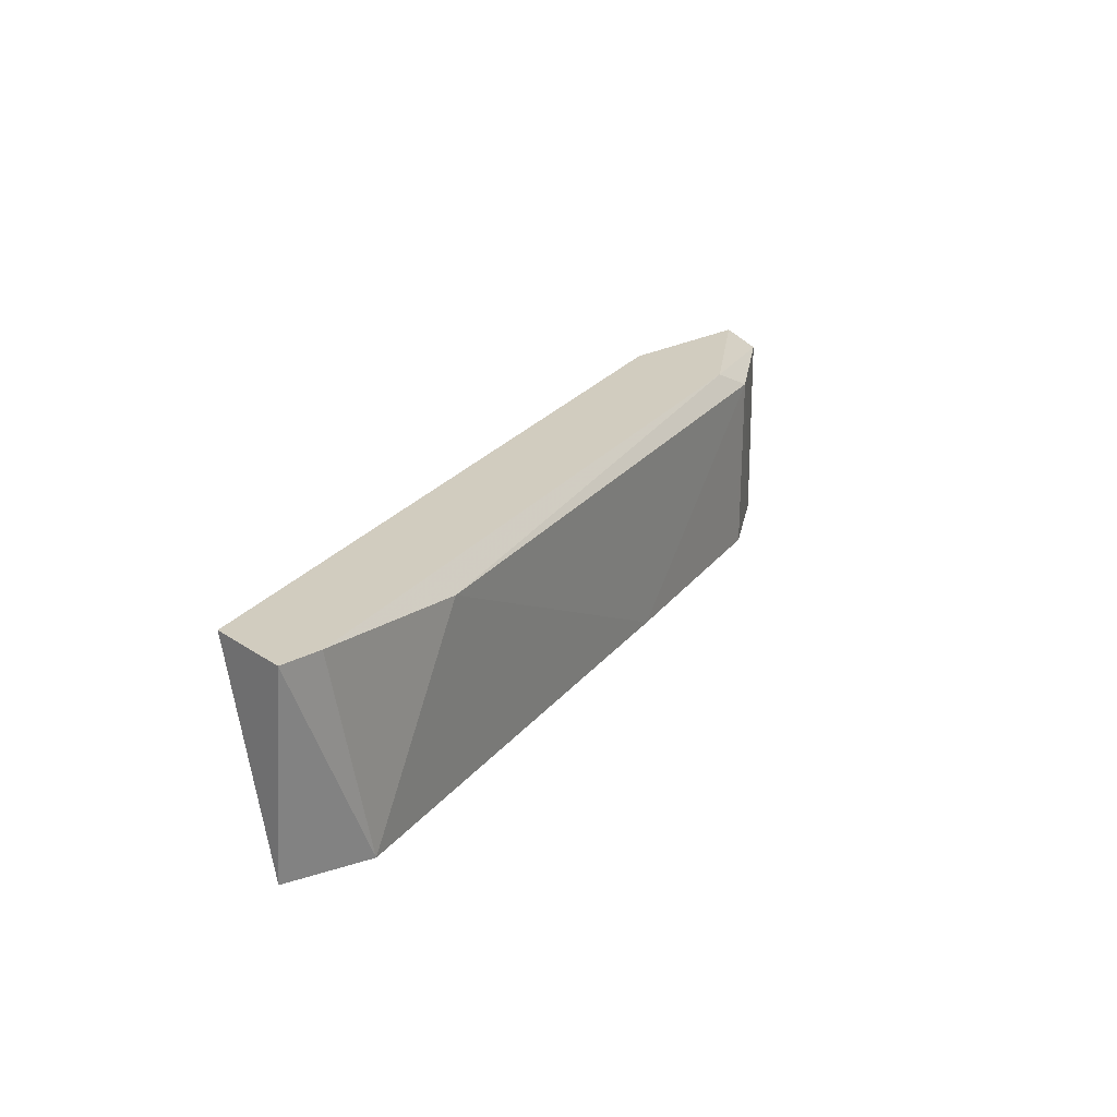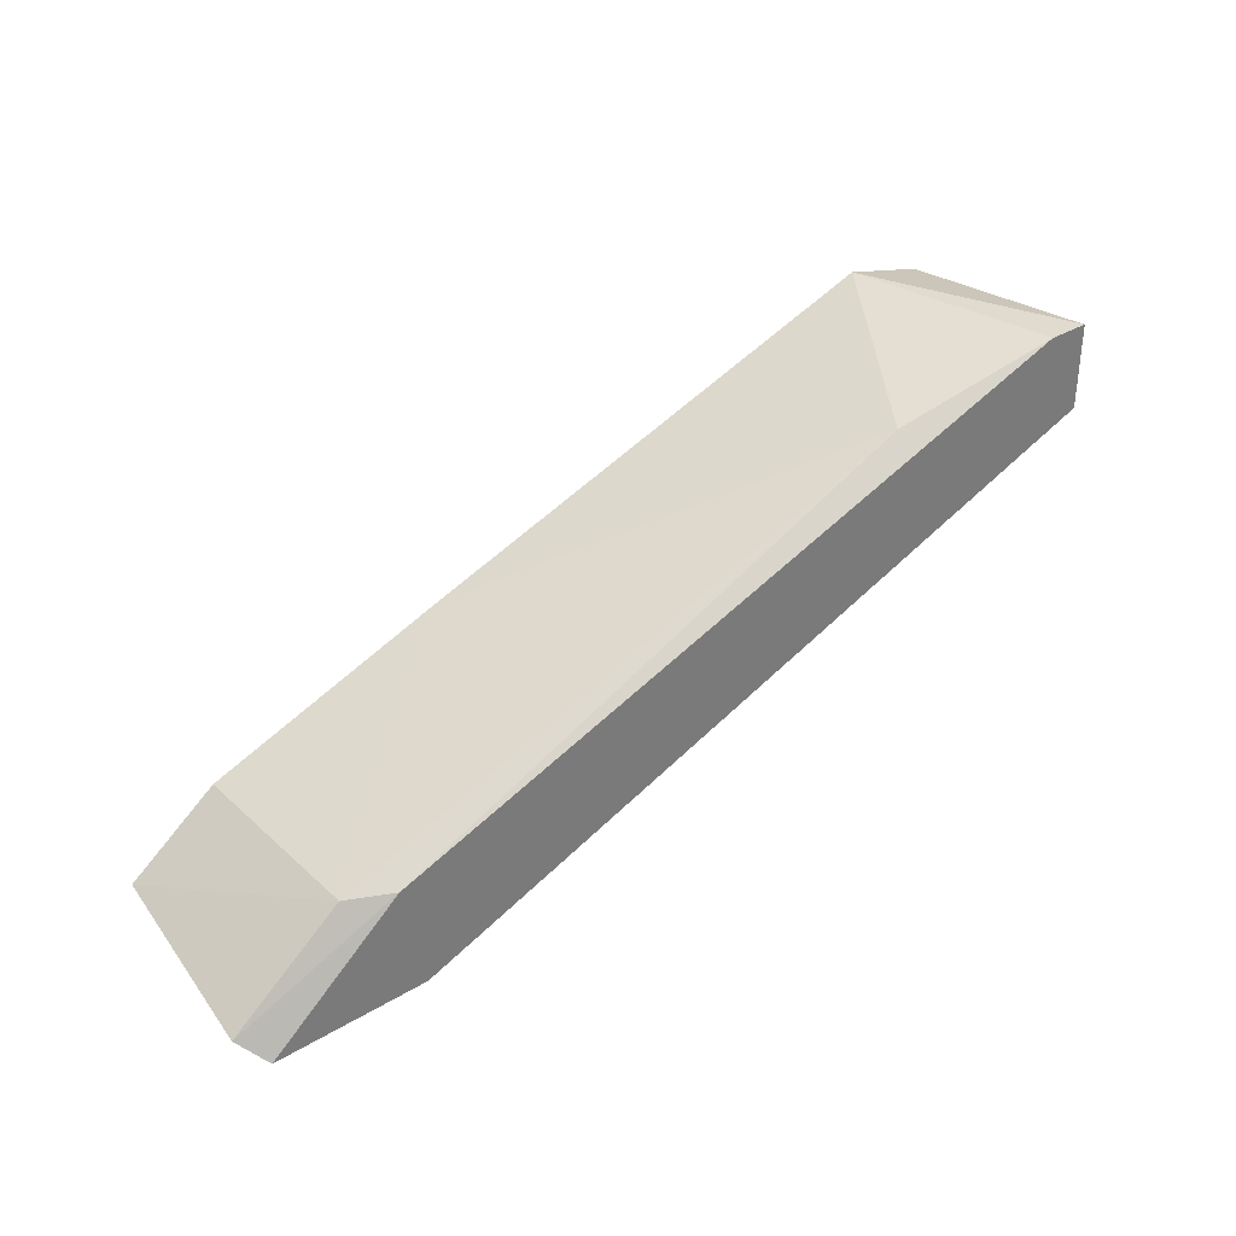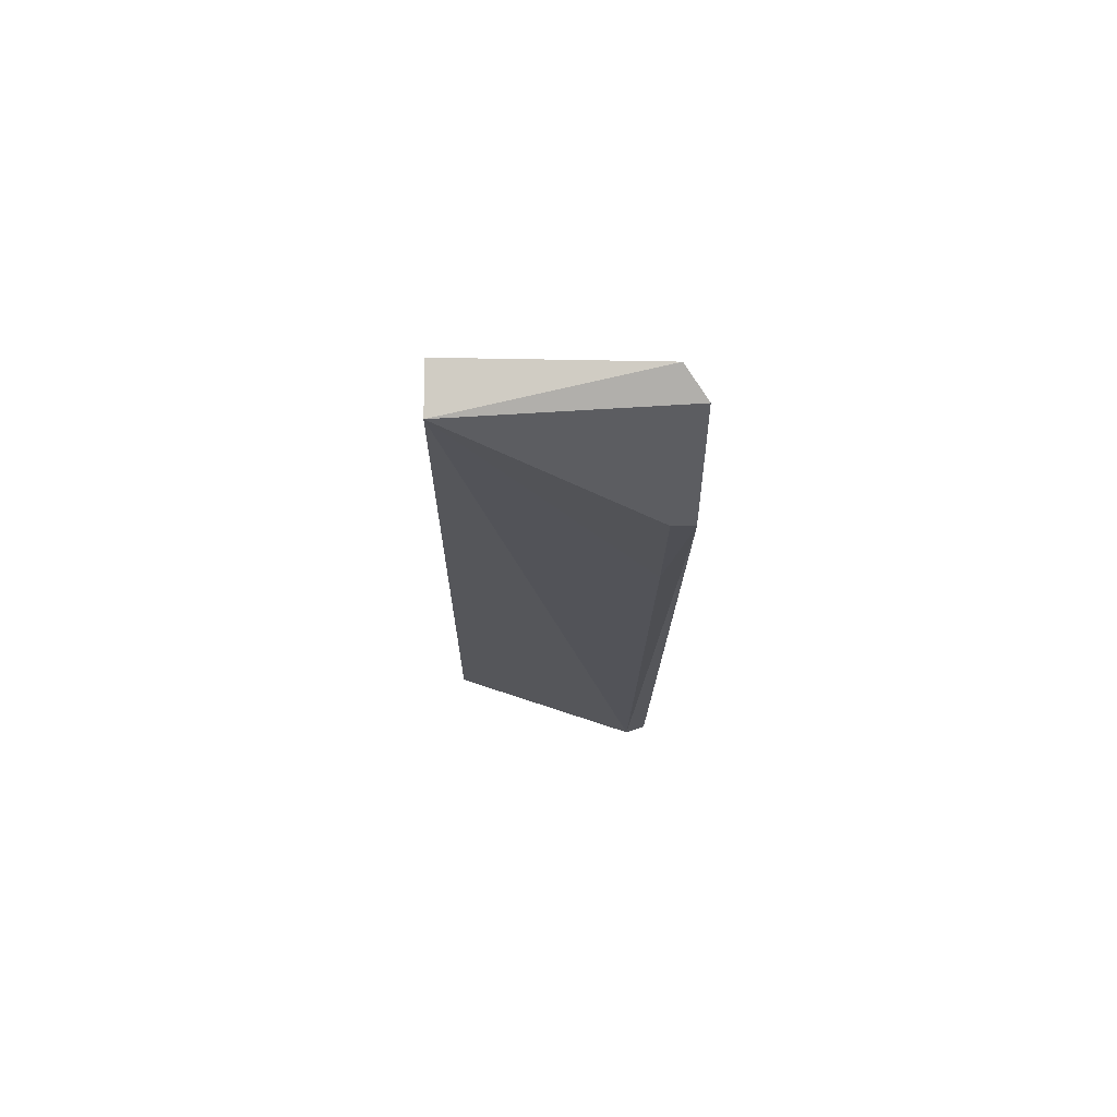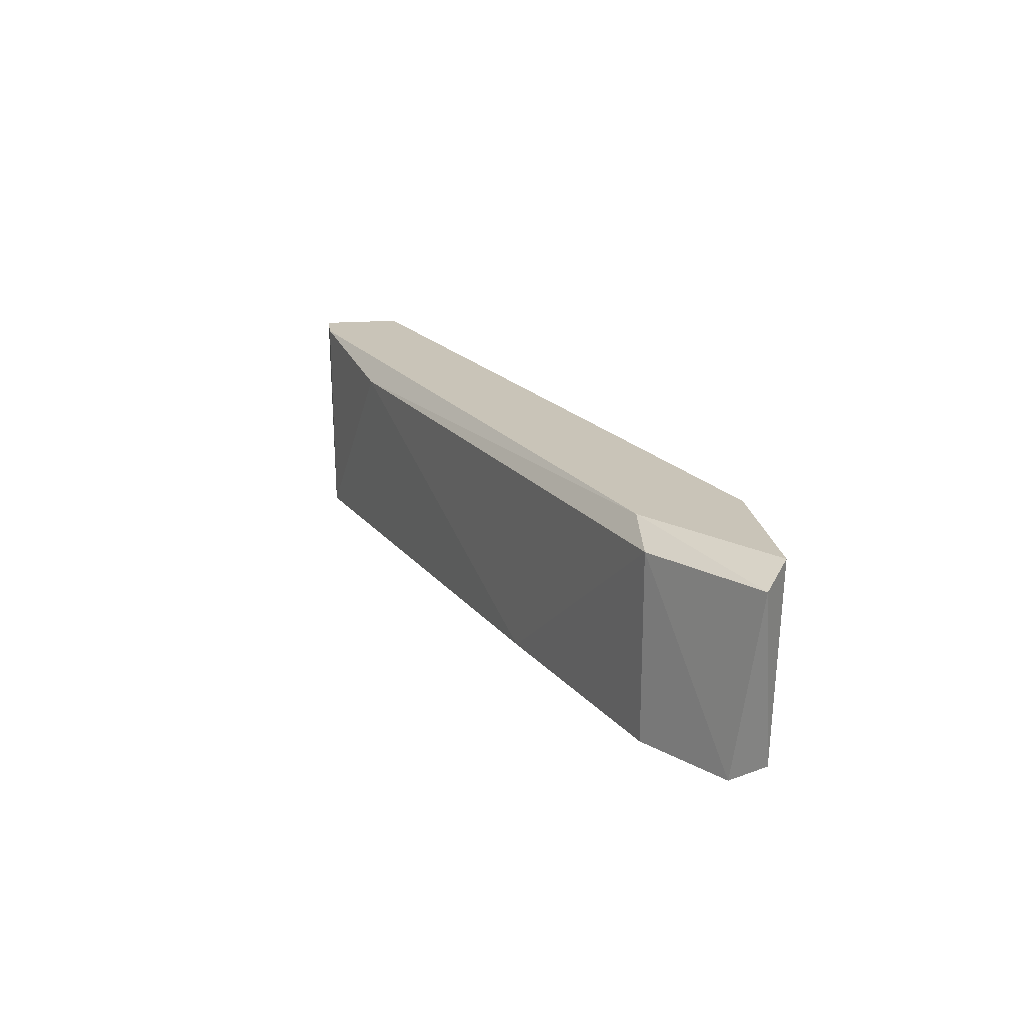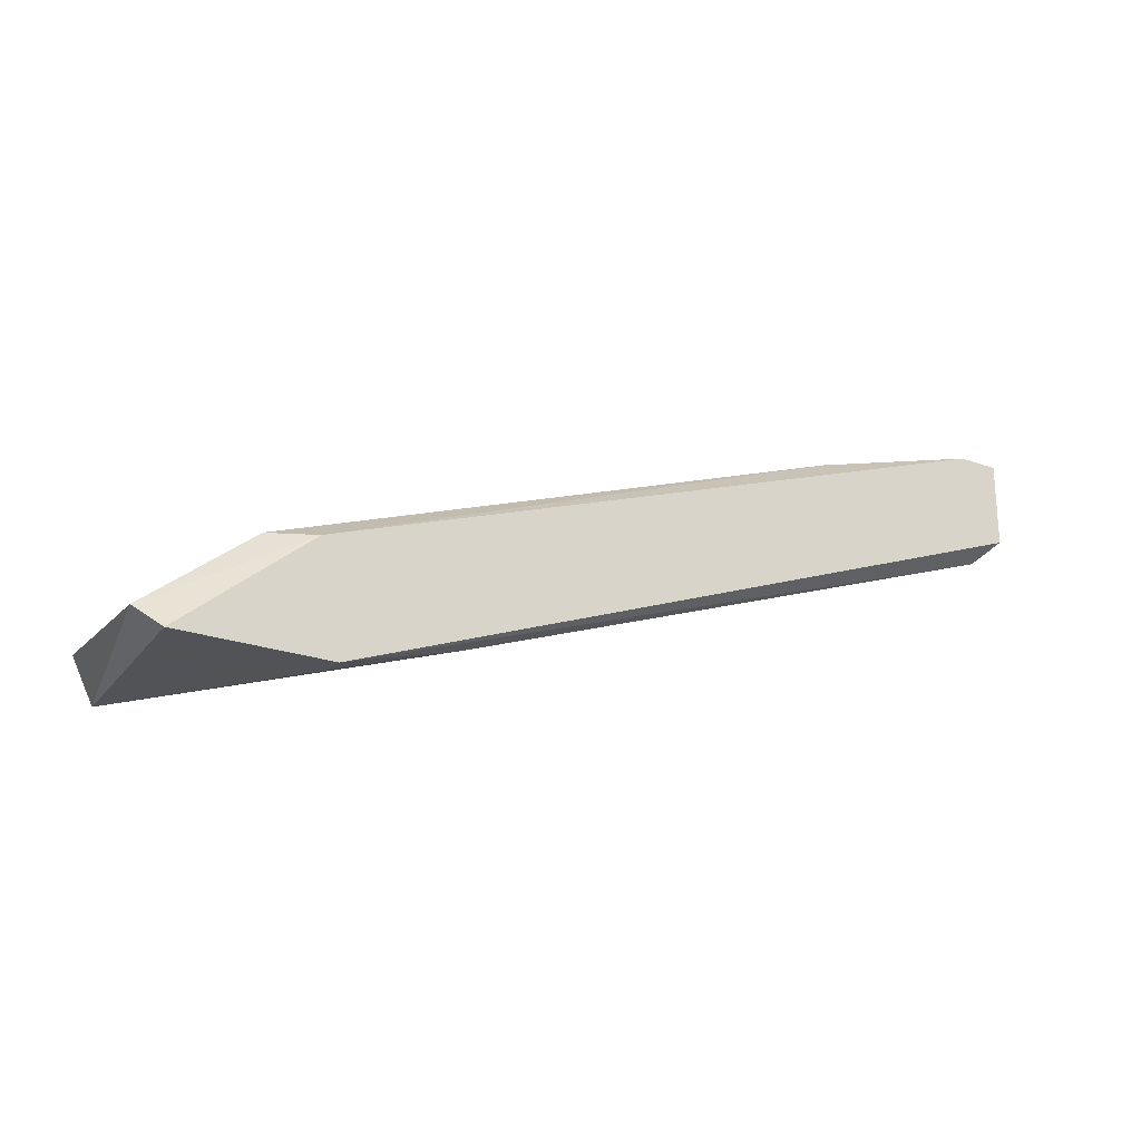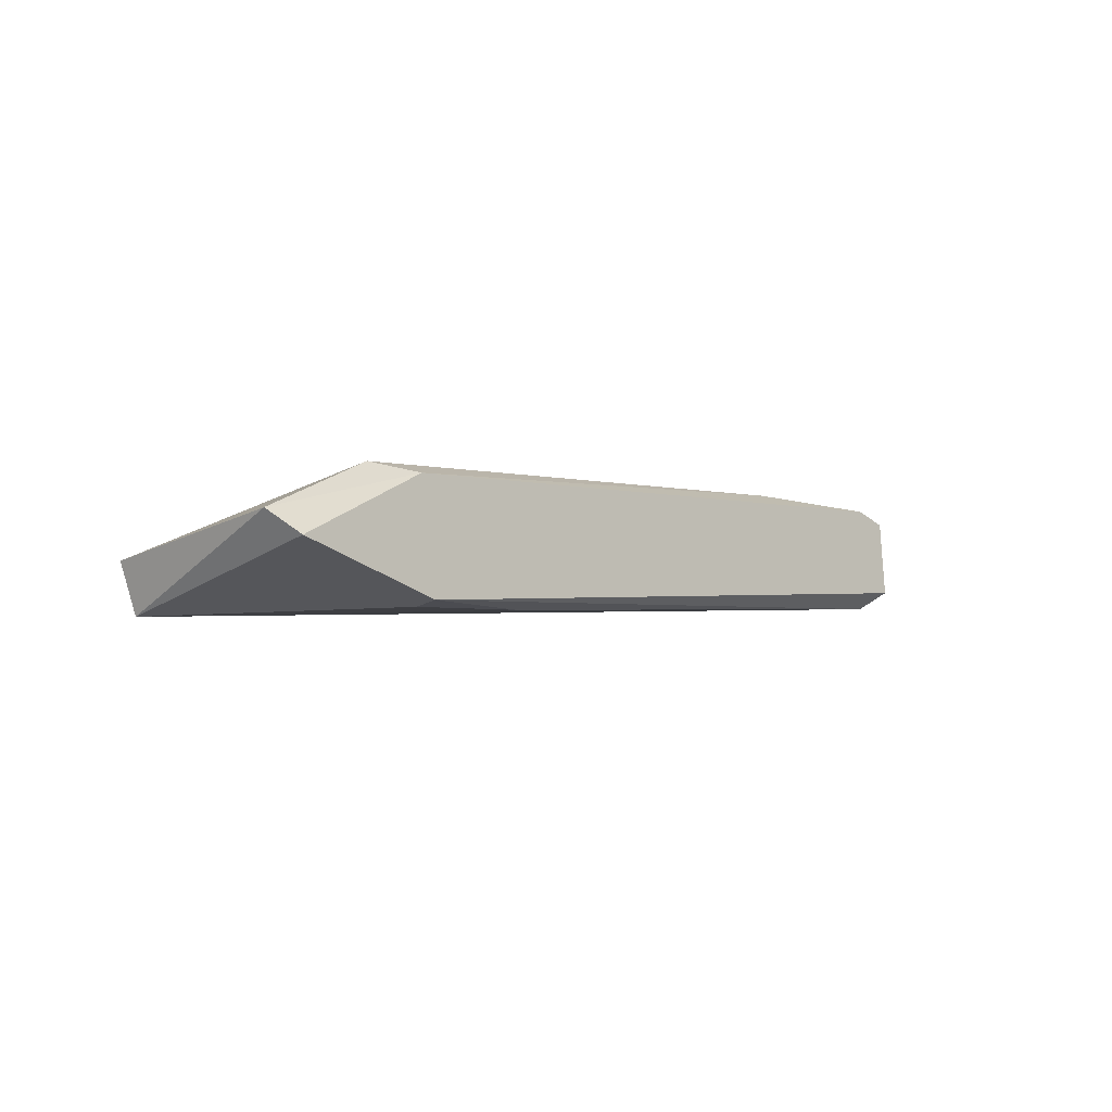
<metadata>
{"format":"obj","ext":"obj","renderer":"f3d","projection":"perspective","resolution":1024,"background":"white","views":[{"elev":24.2,"azim":-42.1,"up":"+Y"},{"elev":33.7,"azim":140.8,"up":"+Z"},{"elev":-36.7,"azim":89.2,"up":"+Z"},{"elev":20.1,"azim":82.4,"up":"+Y"},{"elev":-22.5,"azim":147.5,"up":"+Z"},{"elev":-26.0,"azim":128.6,"up":"+Z"}]}
</metadata>
<code>
v 0.2316 0.2646 0.589
v 0.2661 0.3034 0.5502
v 0.2402 0.3034 0.5588
v 0.1238 0.3077 0.6235
v 0.1151 0.2646 0.6192
v 0.2791 0.3034 0.5718
v 0.292 0.2646 0.5502
v 0.1195 0.3034 0.6019
v 0.2963 0.3077 0.5502
v 0.1324 0.2646 0.6235
v 0.2963 0.2646 0.5588
v 0.1151 0.3077 0.6063
v 0.1583 0.3034 0.6149
v 0.2791 0.2646 0.5718
v 0.2661 0.3077 0.5502
v 0.2704 0.3077 0.5718
v 0.1151 0.3077 0.6235
v 0.3007 0.3034 0.5545
f 16 6 18
f 3 2 7
f 1 5 7
f 3 7 8
f 7 5 8
f 7 2 9
f 5 1 10
f 1 7 11
f 8 5 12
f 4 9 12
f 1 6 13
f 10 1 13
f 4 10 13
f 6 1 14
f 1 11 14
f 11 6 14
f 2 3 15
f 3 8 15
f 9 2 15
f 8 12 15
f 12 9 15
f 9 4 16
f 13 6 16
f 4 13 16
f 5 10 17
f 10 4 17
f 4 12 17
f 12 5 17
f 7 9 18
f 6 11 18
f 11 7 18
f 9 16 18

</code>
